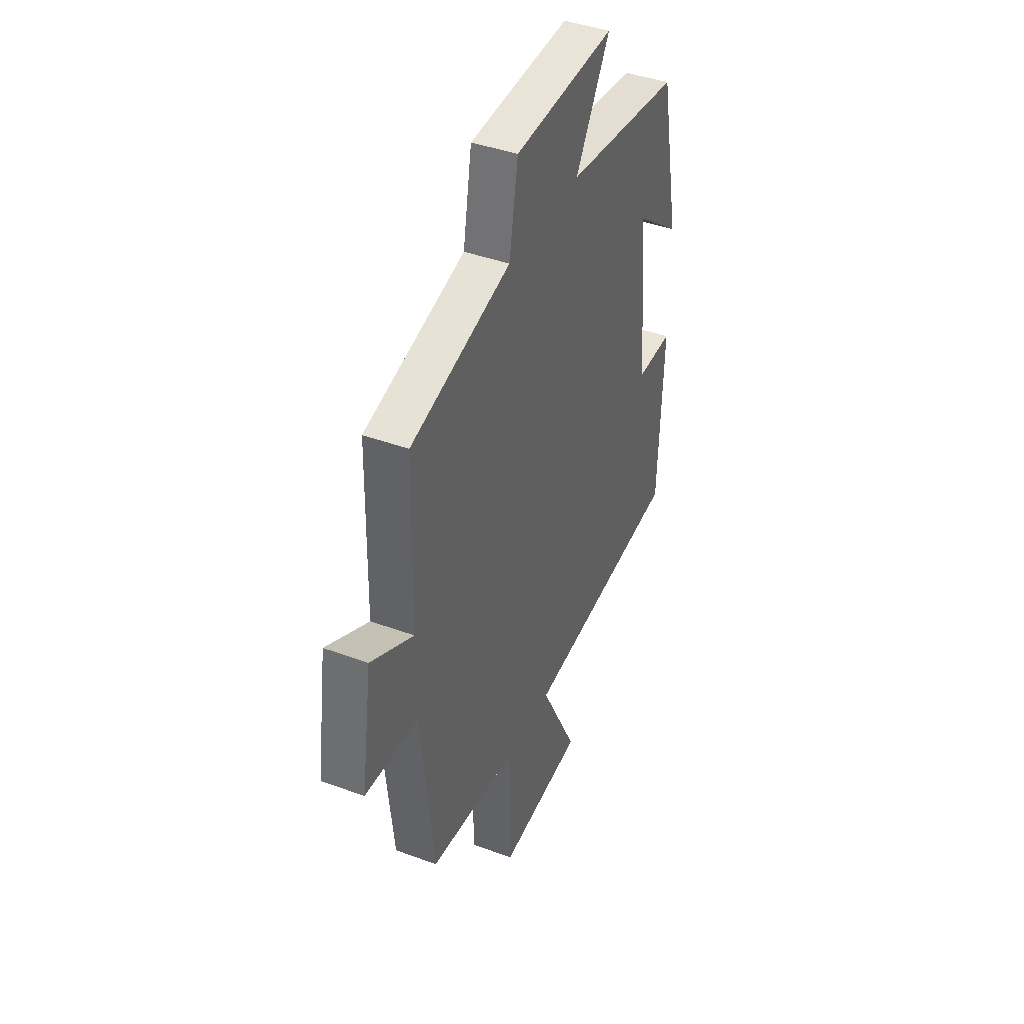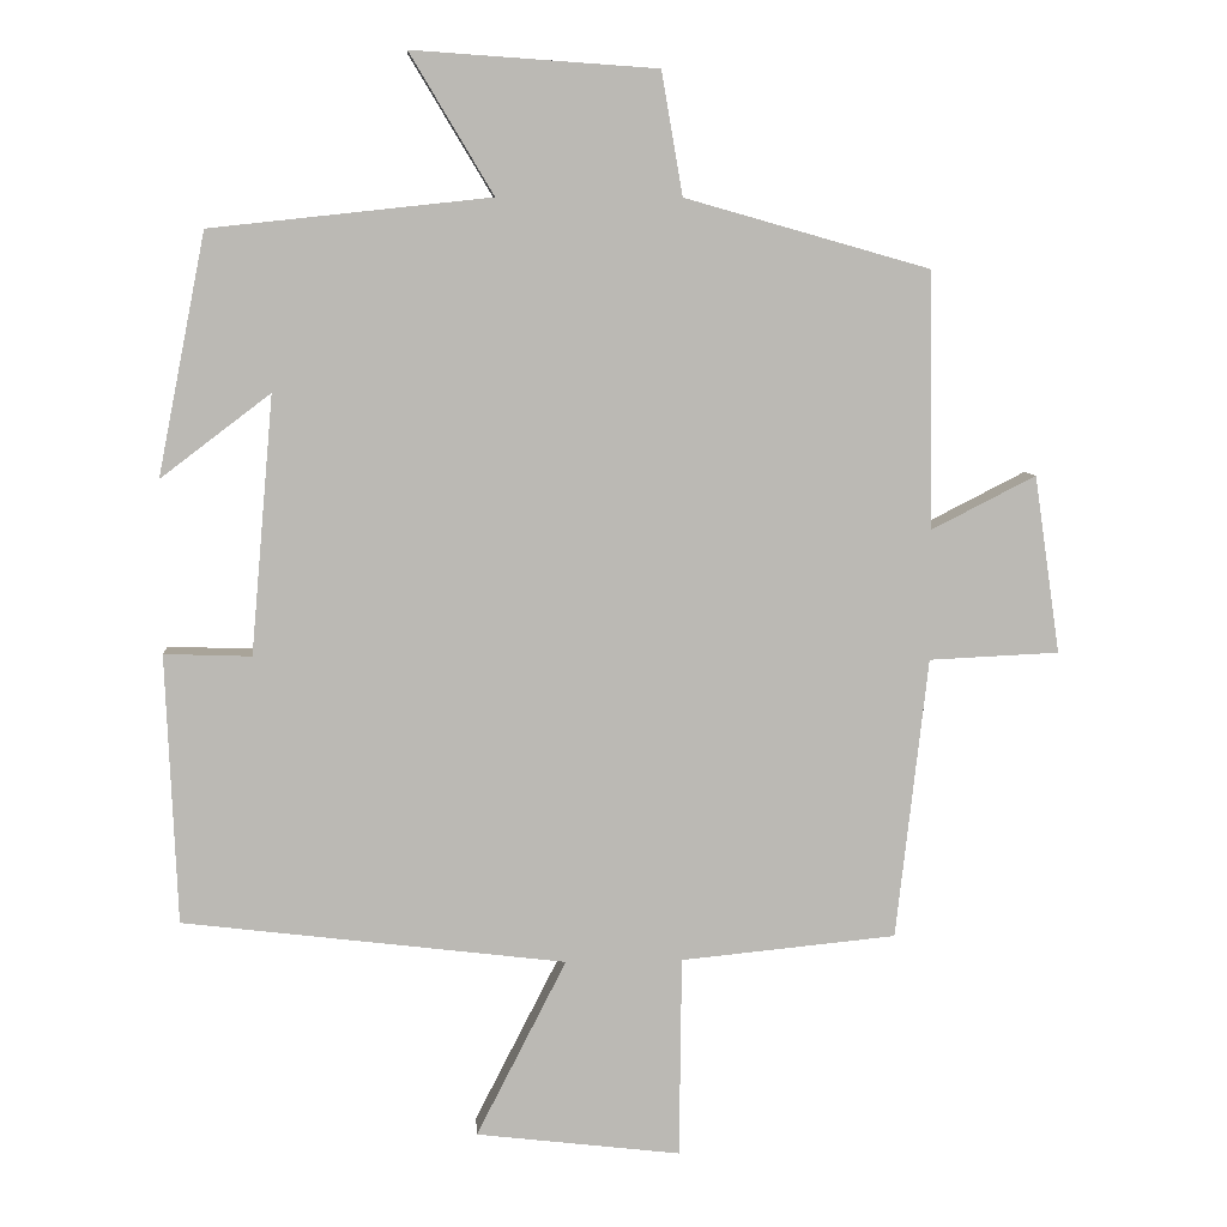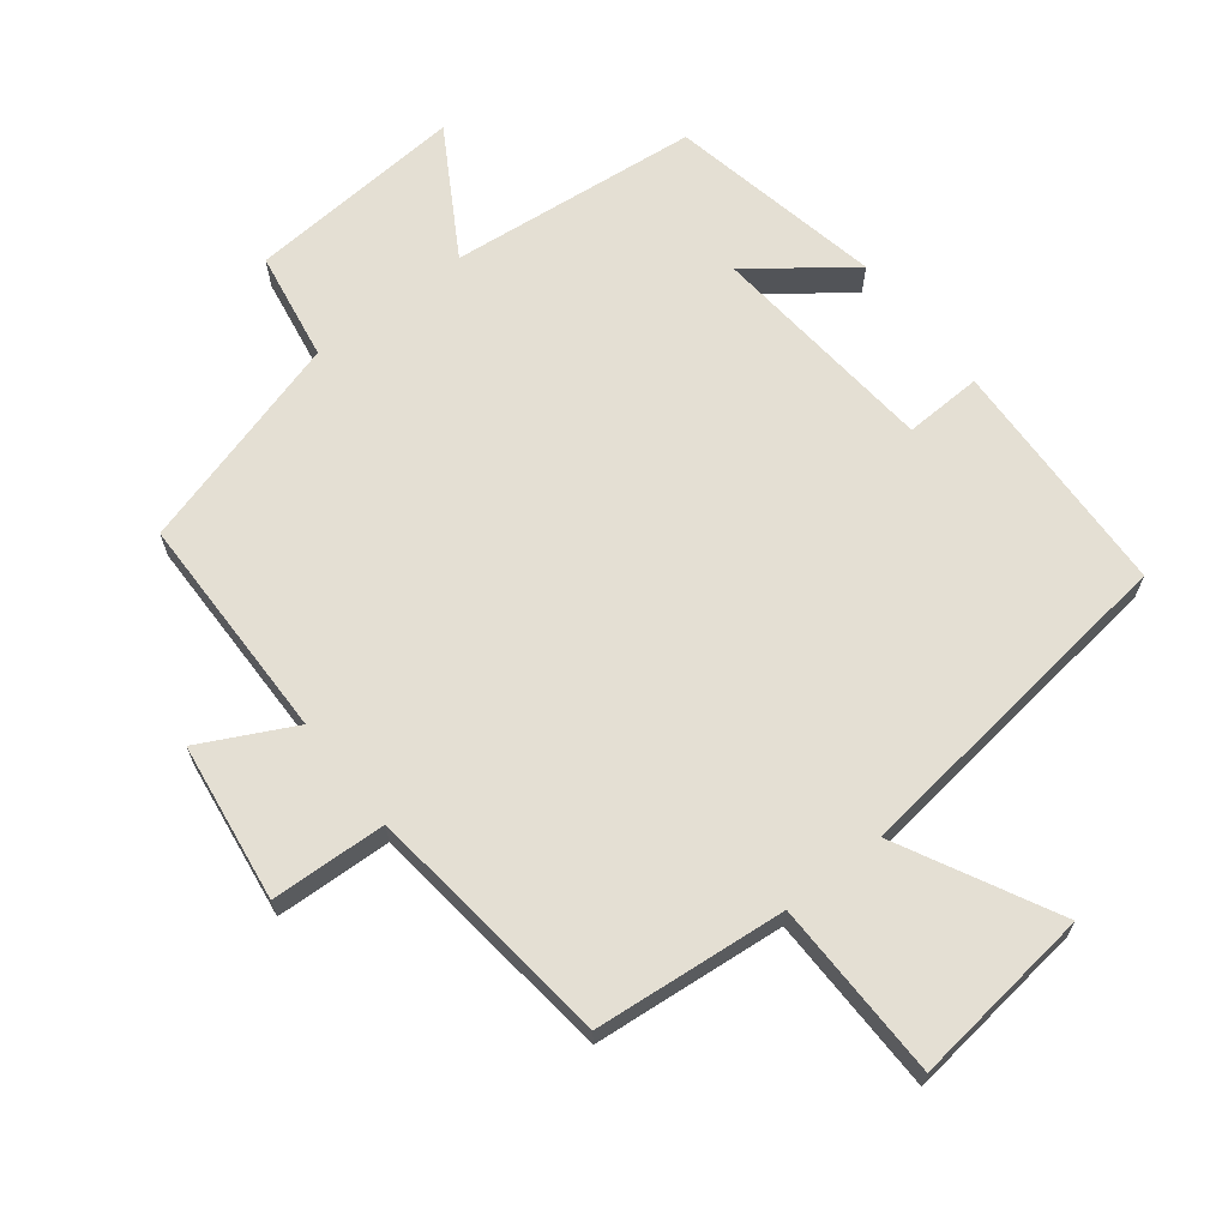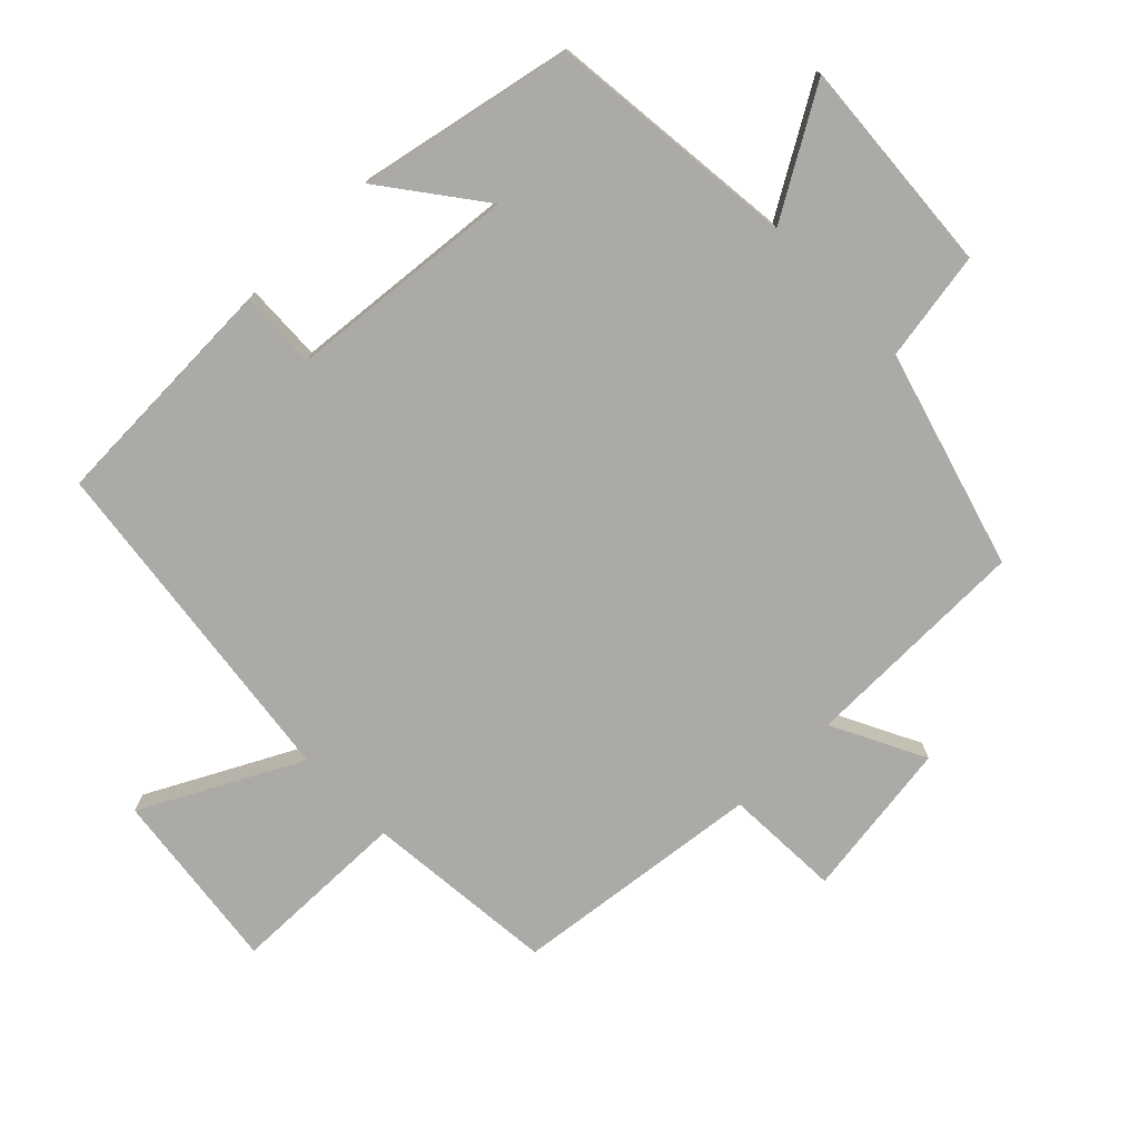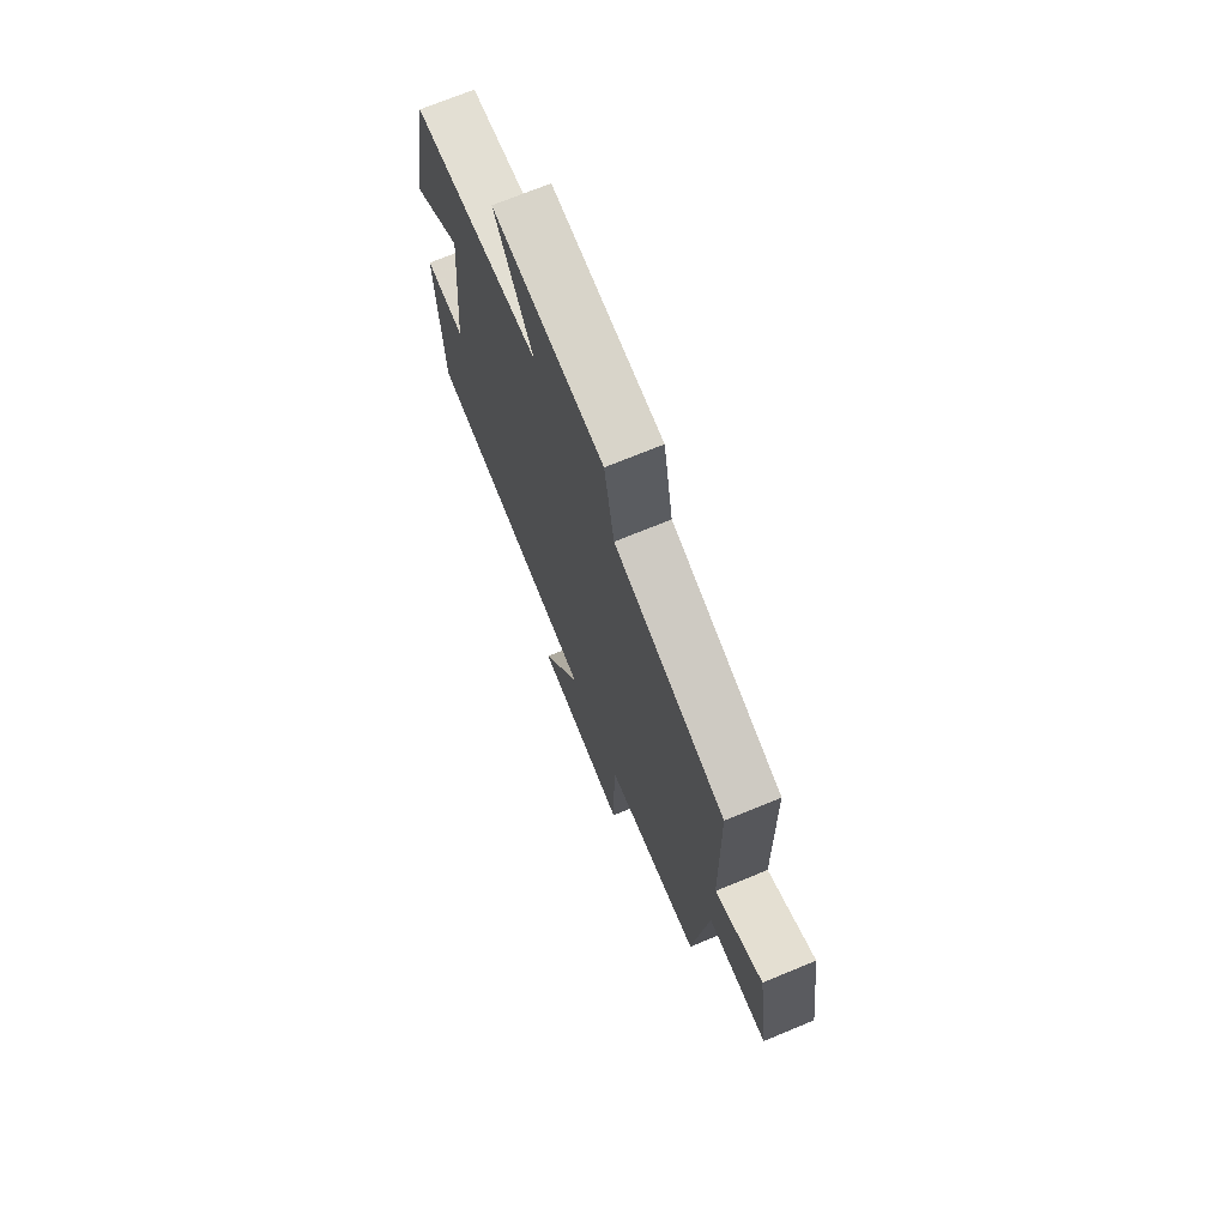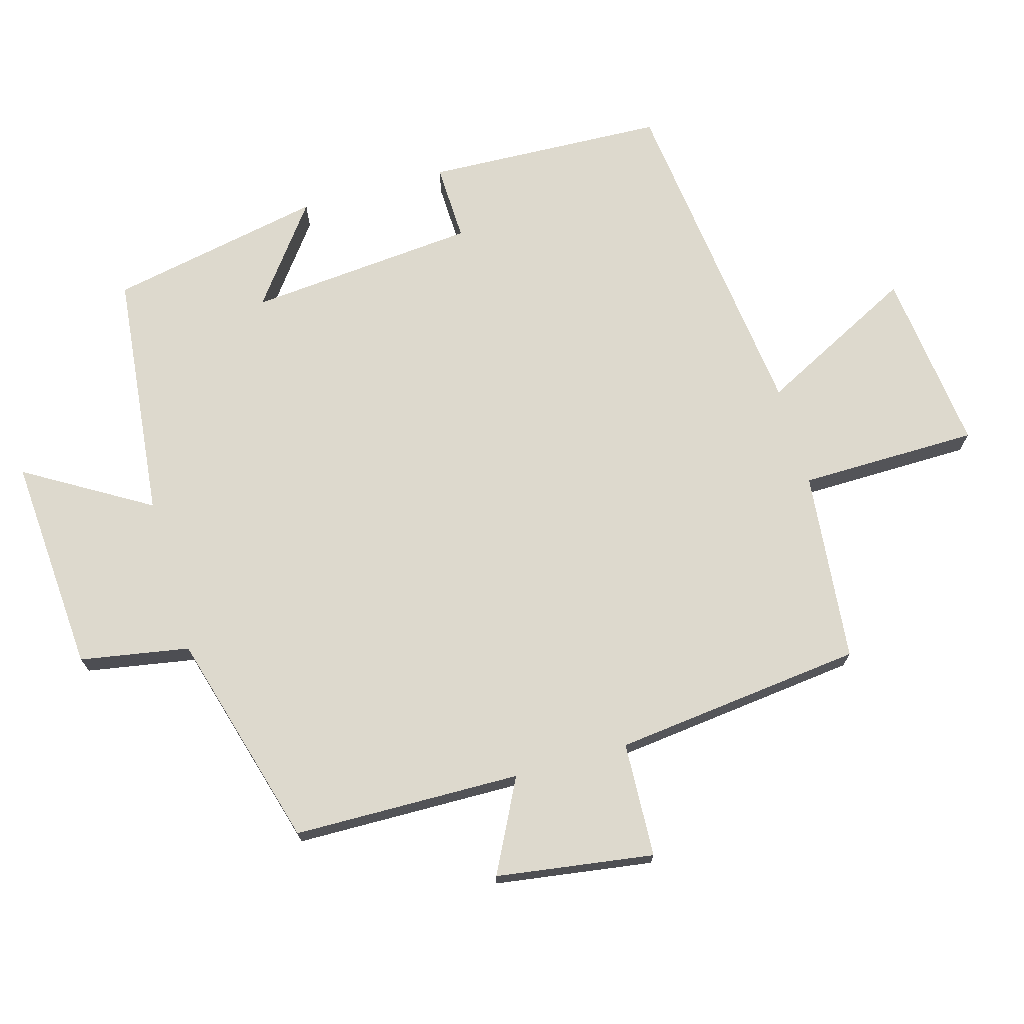
<metadata>
{"format":"obj","ext":"obj","renderer":"f3d","projection":"perspective","resolution":1024,"background":"white","views":[{"elev":41.2,"azim":114.2,"up":"+Z"},{"elev":7.2,"azim":-3.8,"up":"+Z"},{"elev":66.7,"azim":141.8,"up":"+Y"},{"elev":-75.8,"azim":-45.9,"up":"+Y"},{"elev":71.8,"azim":67.6,"up":"+Z"},{"elev":72.0,"azim":74.1,"up":"+Y"}]}
</metadata>
<code>
v -0.485 0.07 -0.439
v -0.5 0.07 -0.084
v -0.385 0.07 -0.088
v -0.355 0.07 0.252
v -0.5 0.07 0.142
v -0.437 0.07 0.46
v -0.068 0.07 0.5
v -0.178 0.07 0.684
v 0.144 0.07 0.662
v 0.172 0.07 0.5
v 0.494 0.07 0.409
v 0.5 0.07 0.071
v 0.637 0.07 0.141
v 0.671 0.07 -0.093
v 0.5 0.07 -0.101
v 0.458 0.07 -0.472
v 0.174 0.07 -0.5
v 0.171 0.07 -0.765
v -0.099 0.07 -0.733
v 0.02 0.07 -0.5
v -0.485 0 -0.439
v -0.5 0 -0.084
v -0.385 0 -0.088
v -0.355 0 0.252
v -0.5 0 0.142
v -0.437 0 0.46
v -0.068 0 0.5
v -0.178 0 0.684
v 0.144 0 0.662
v 0.172 0 0.5
v 0.494 0 0.409
v 0.5 0 0.071
v 0.637 0 0.141
v 0.671 0 -0.093
v 0.5 0 -0.101
v 0.458 0 -0.472
v 0.174 0 -0.5
v 0.171 0 -0.765
v -0.099 0 -0.733
v 0.02 0 -0.5
f 17 18 19 20
f 17 20 1
f 16 17 1
f 15 16 1
f 12 13 14 15
f 12 15 1
f 11 12 1
f 10 11 1
f 7 8 9 10
f 4 5 6 7
f 3 4 7 10
f 1 2 3
f 1 3 10
f 40 39 38 37
f 21 40 37
f 21 37 36
f 21 36 35
f 35 34 33 32
f 21 35 32
f 21 32 31
f 21 31 30
f 30 29 28 27
f 27 26 25 24
f 30 27 24 23
f 23 22 21
f 30 23 21
f 1 21 22 2
f 2 22 23 3
f 3 23 24 4
f 4 24 25 5
f 5 25 26 6
f 6 26 27 7
f 7 27 28 8
f 8 28 29 9
f 9 29 30 10
f 10 30 31 11
f 11 31 32 12
f 12 32 33 13
f 13 33 34 14
f 14 34 35 15
f 15 35 36 16
f 16 36 37 17
f 17 37 38 18
f 18 38 39 19
f 19 39 40 20
f 20 40 21 1

</code>
